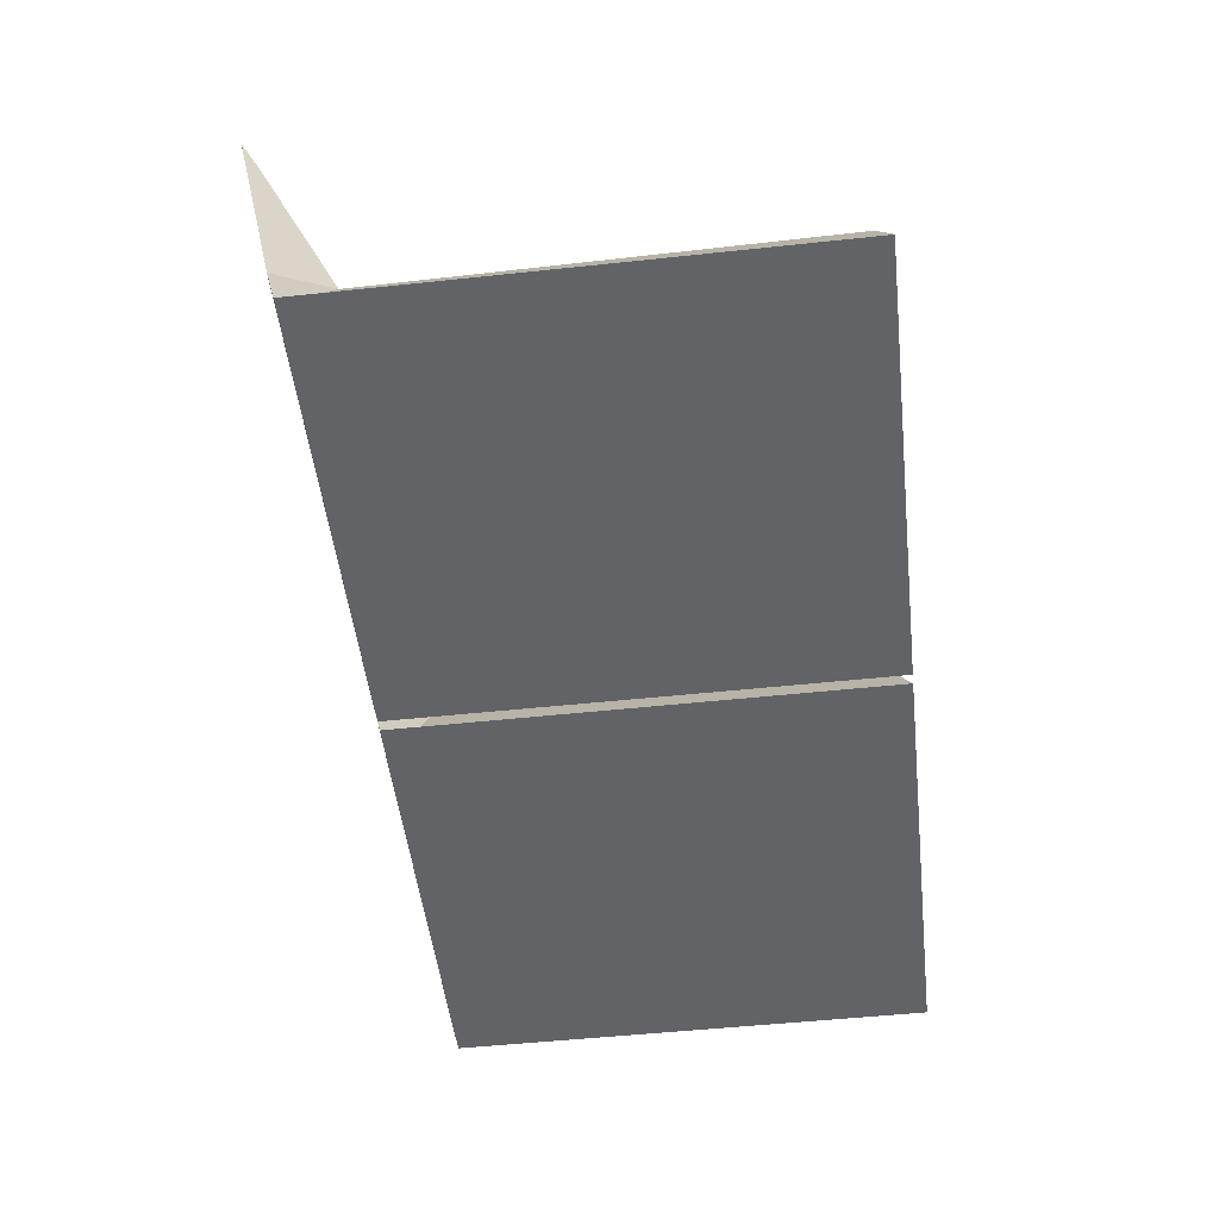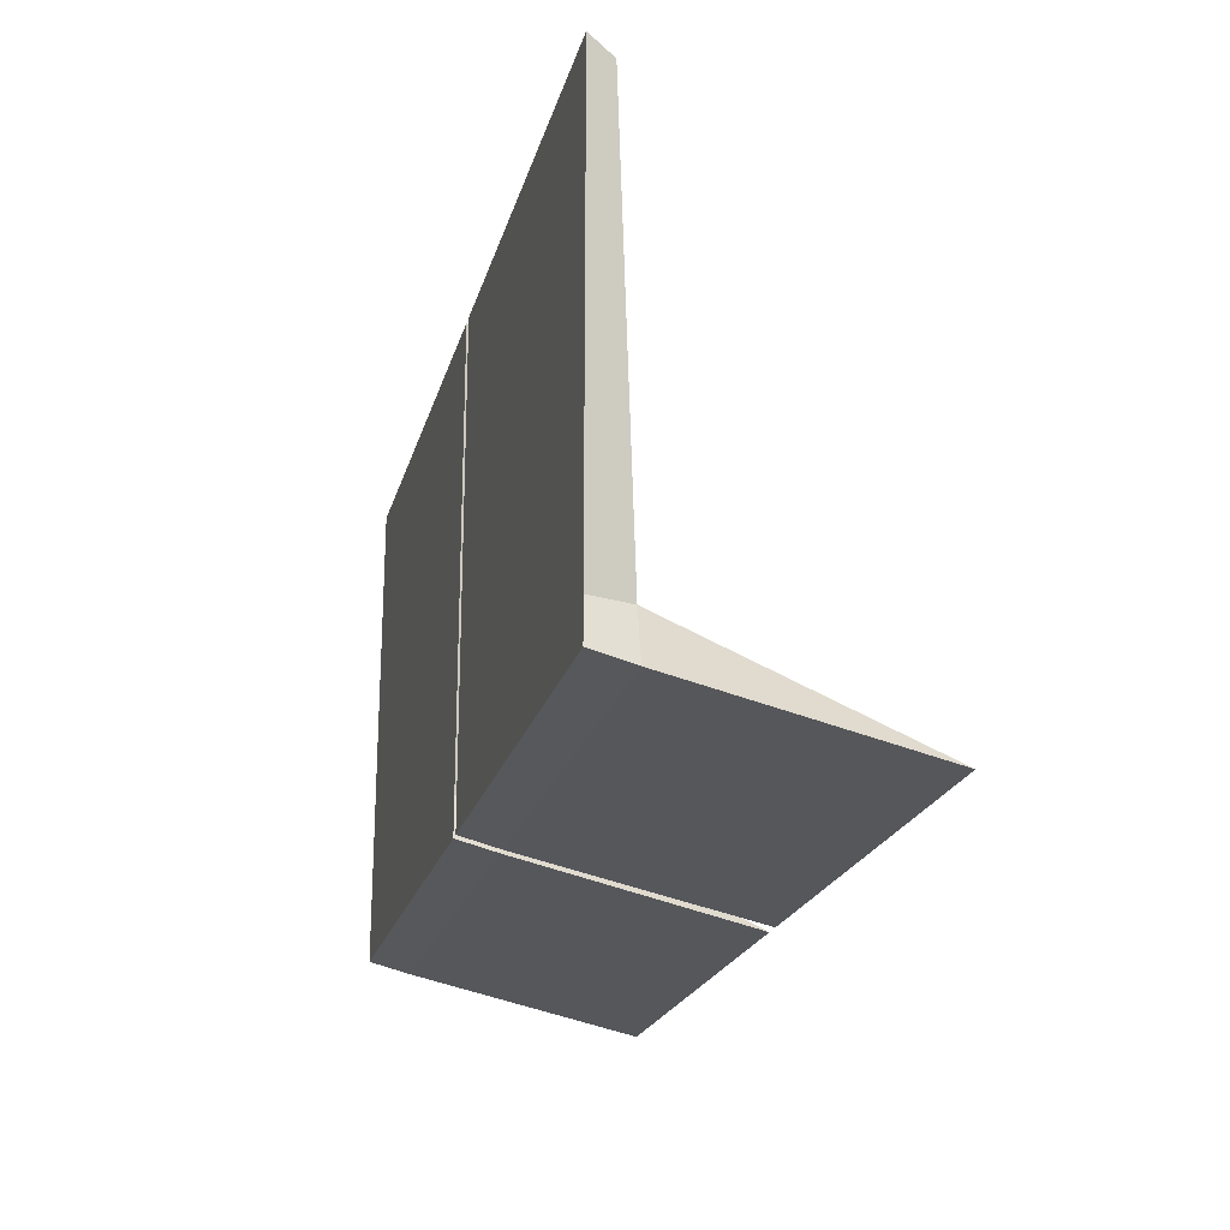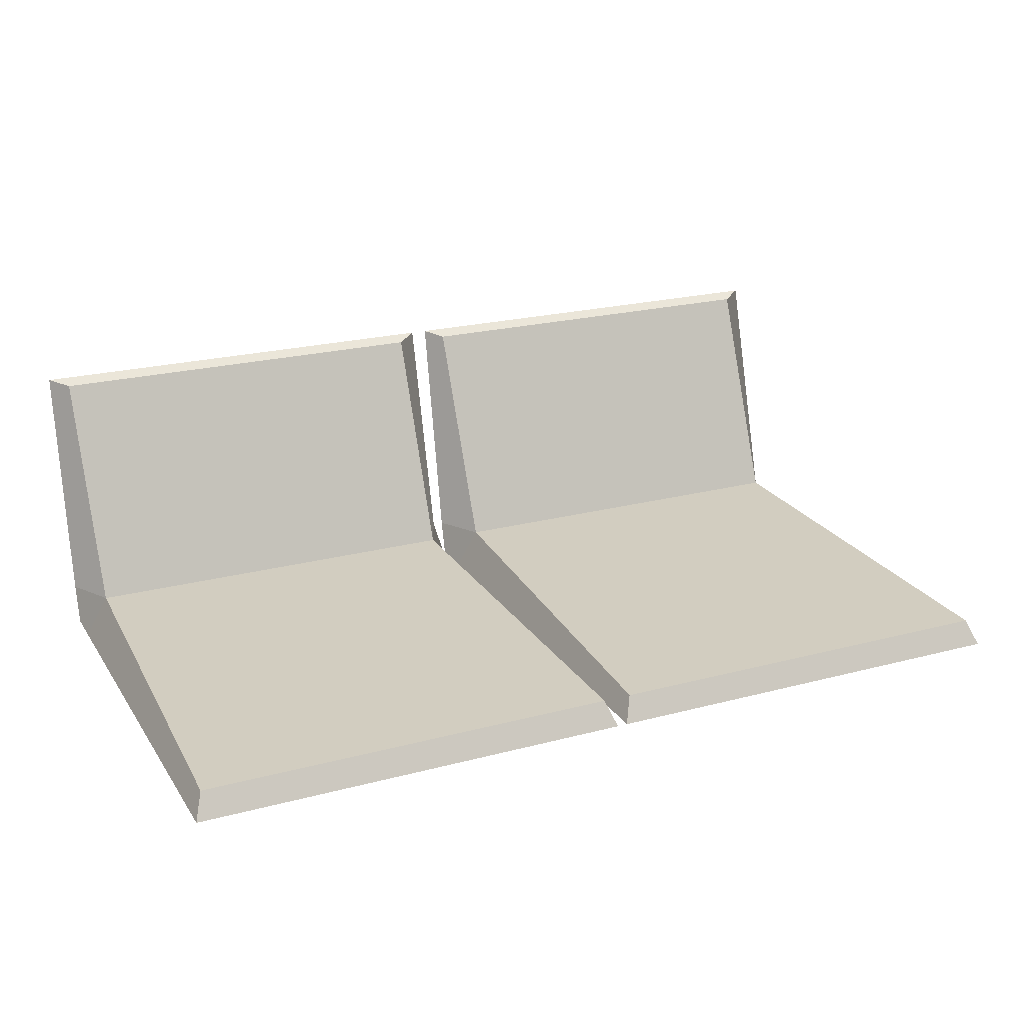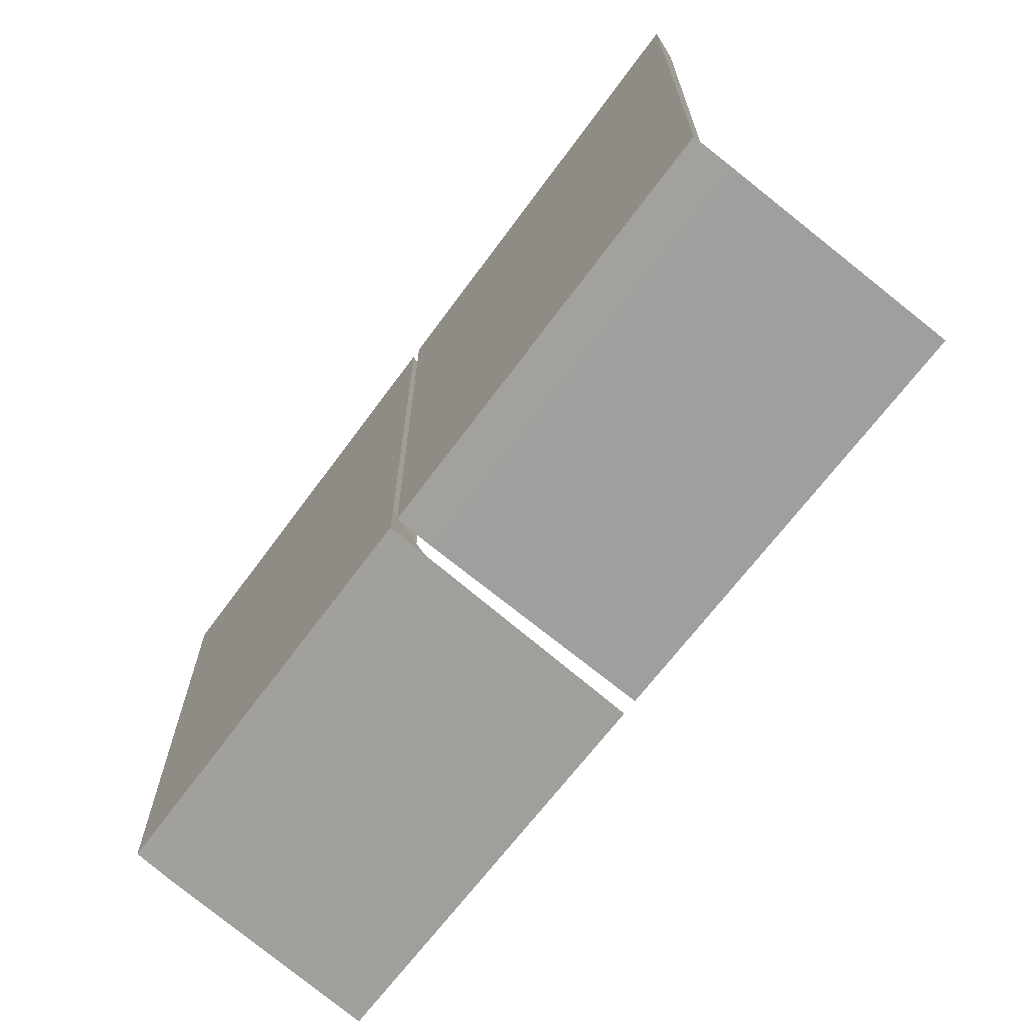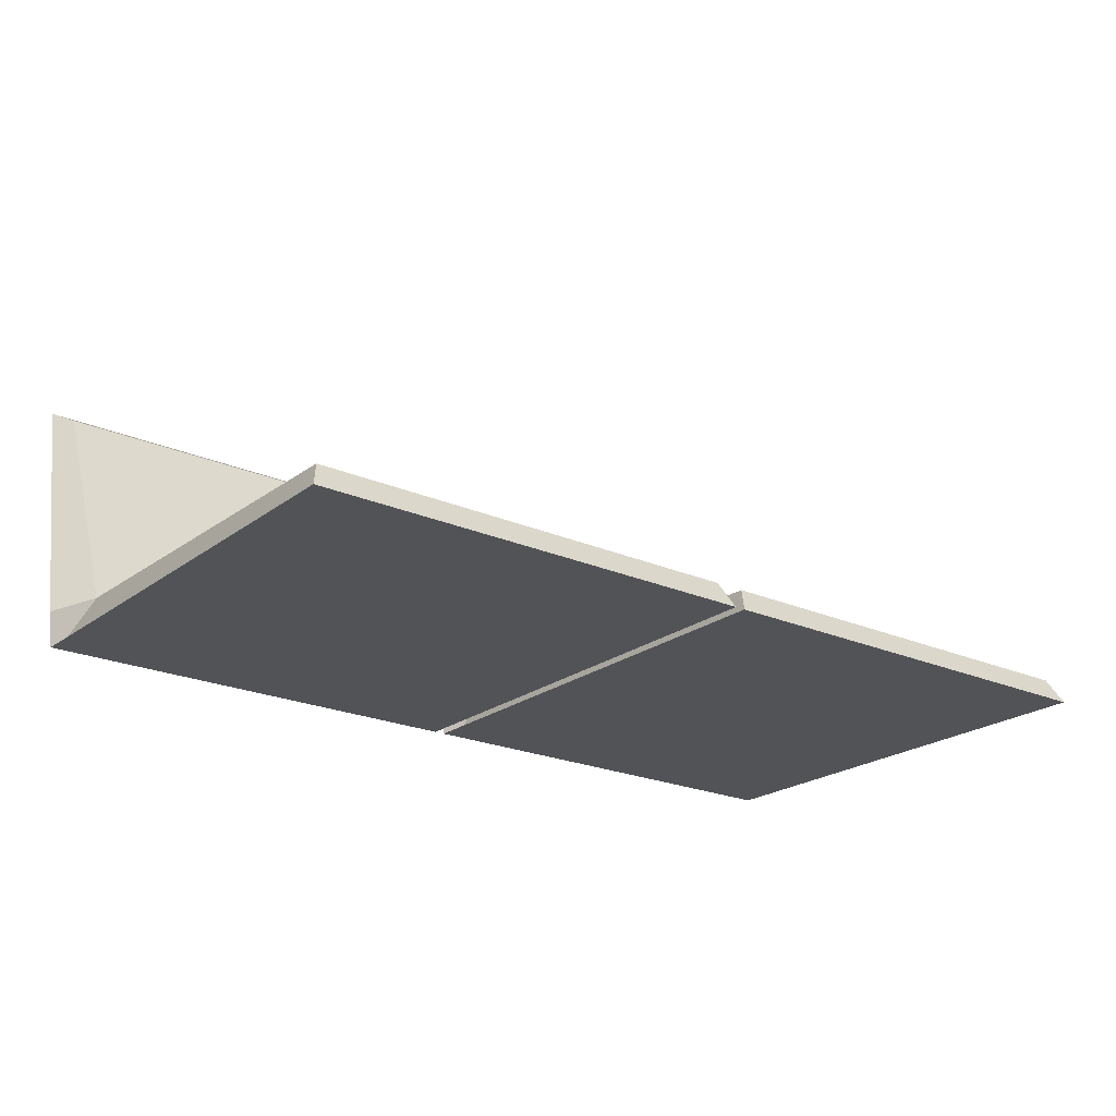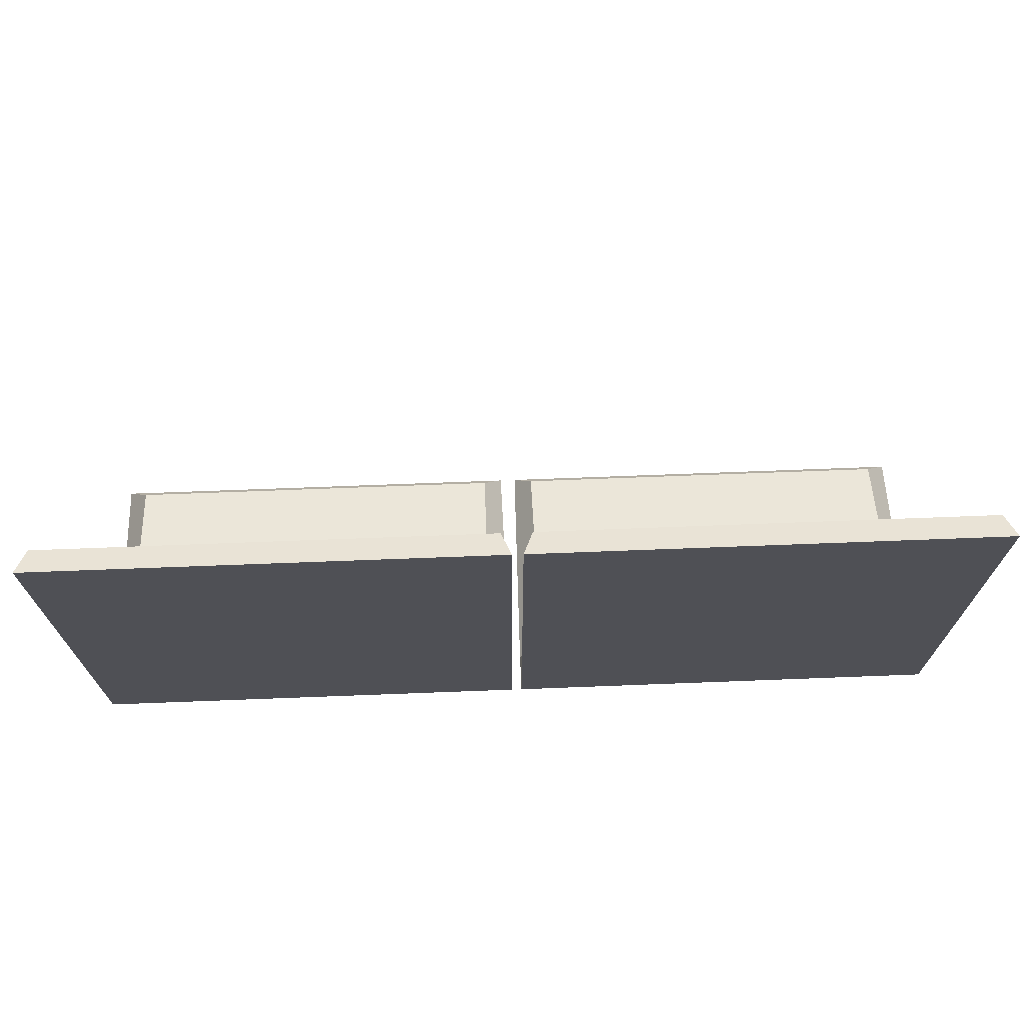
<metadata>
{"format":"obj","ext":"obj","renderer":"f3d","projection":"perspective","resolution":1024,"background":"white","views":[{"elev":-50.8,"azim":-83.3,"up":"+Y"},{"elev":-21.7,"azim":75.7,"up":"+Z"},{"elev":22.2,"azim":-24.8,"up":"+Y"},{"elev":-66.3,"azim":53.8,"up":"+Z"},{"elev":-22.1,"azim":-37.6,"up":"+Y"},{"elev":70.5,"azim":-2.2,"up":"+Z"}]}
</metadata>
<code>
o COJI
v -1.571 0.5716 0.839
v -1.604 0.4819 0.886
v -1.605 0.6231 -0.8623
v -1.605 0.4819 -0.8268
v -0.052 0.5716 0.8384
v -0.01846 0.4819 0.8853
v -0.01917 0.6231 -0.863
v -0.01917 0.4819 -0.8275
v -1.523 0.6348 -0.6739
v -1.605 0.4819 -0.6937
v -0.1012 0.6348 -0.6745
v -0.0191 0.4819 -0.6943
v -0.02924 1.454 -1.047
v -1.595 1.454 -1.046
v -0.09737 1.43 -1.007
v -1.527 1.43 -1.007
v 1.571 0.5716 0.839
v 1.604 0.4819 0.886
v 1.605 0.6231 -0.8623
v 1.605 0.4819 -0.8268
v 0.052 0.5716 0.8384
v 0.01846 0.4819 0.8853
v 0.01917 0.6231 -0.863
v 0.01917 0.4819 -0.8275
v 1.523 0.6348 -0.6739
v 1.605 0.4819 -0.6937
v 0.1012 0.6348 -0.6745
v 0.0191 0.4819 -0.6943
v 0.02924 1.454 -1.047
v 1.595 1.454 -1.046
v 0.09737 1.43 -1.007
v 1.527 1.43 -1.007
f 9 3 4 10
f 3 7 8 4
f 11 5 6 12
f 5 1 2 6
f 9 1 5 11
f 12 6 2 10
f 8 12 10 4
f 9 16 14 3
f 7 11 12 8
f 1 9 10 2
f 14 16 15 13
f 11 15 16 9
f 3 14 13 7
f 7 13 15 11
f 25 26 20 19
f 19 20 24 23
f 27 28 22 21
f 21 22 18 17
f 25 27 21 17
f 28 26 18 22
f 24 20 26 28
f 25 19 30 32
f 23 24 28 27
f 17 18 26 25
f 30 29 31 32
f 27 25 32 31
f 19 23 29 30
f 23 27 31 29

</code>
